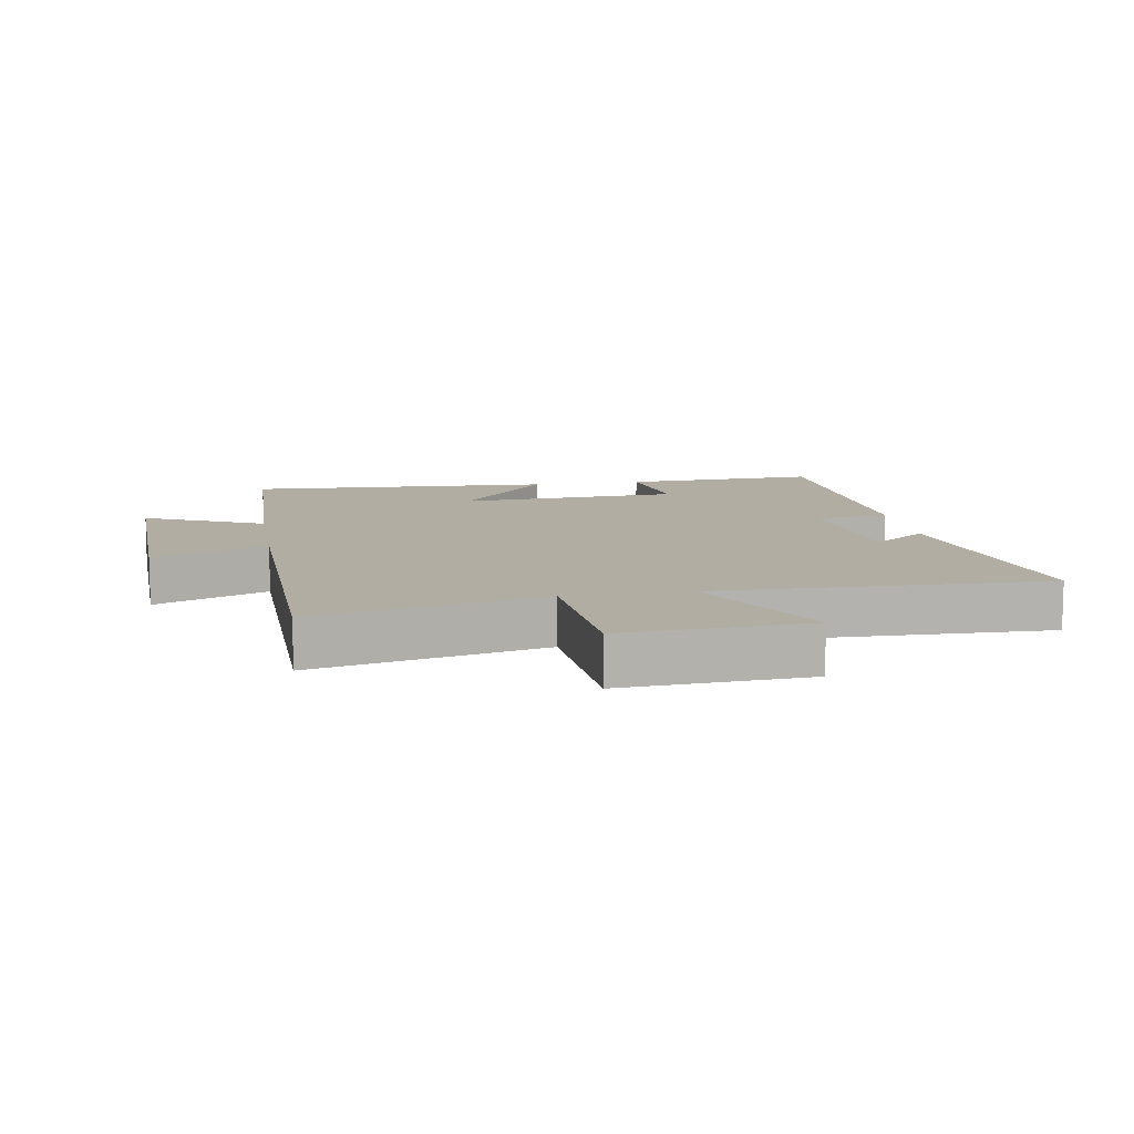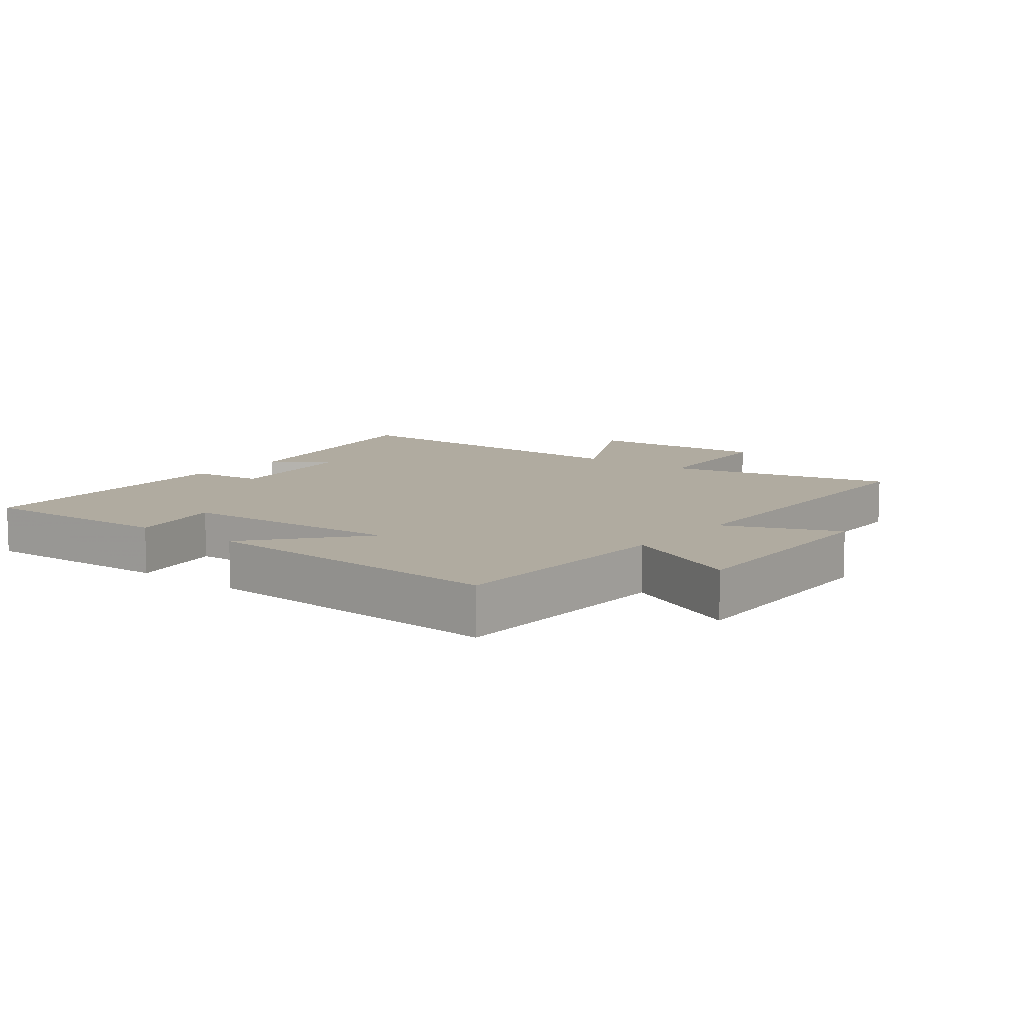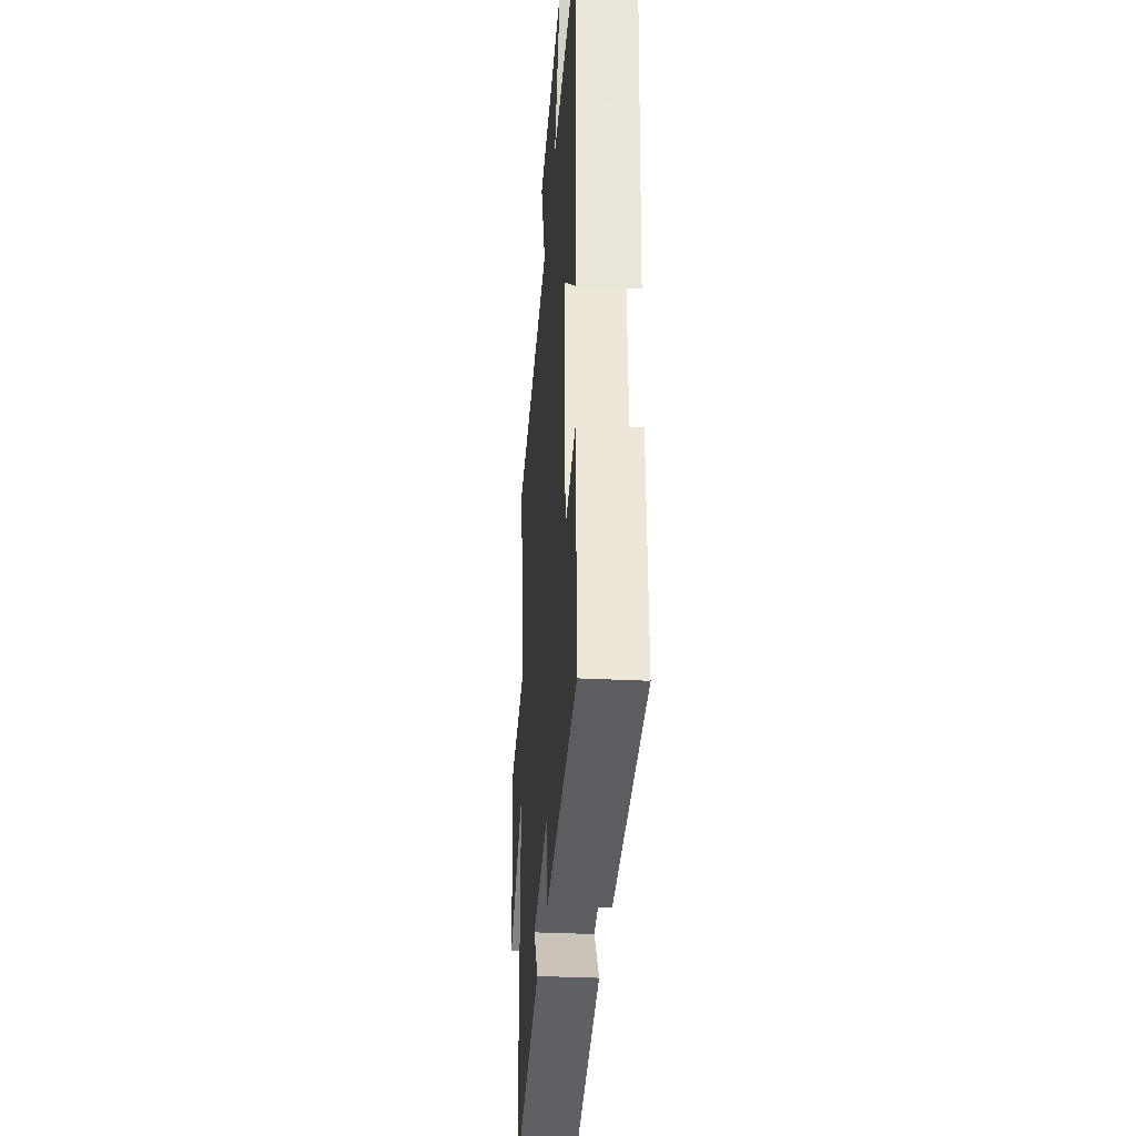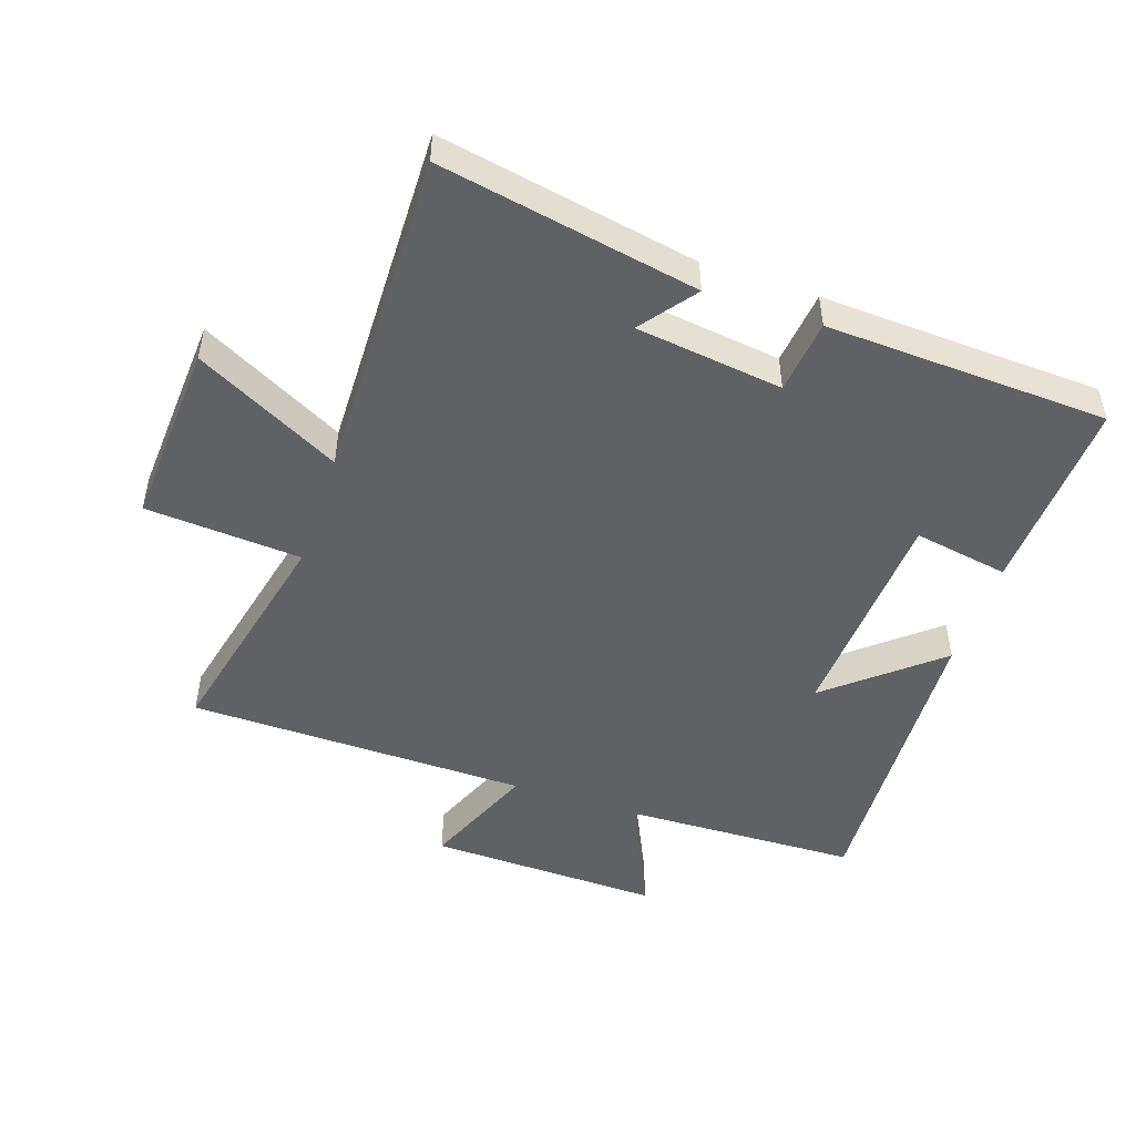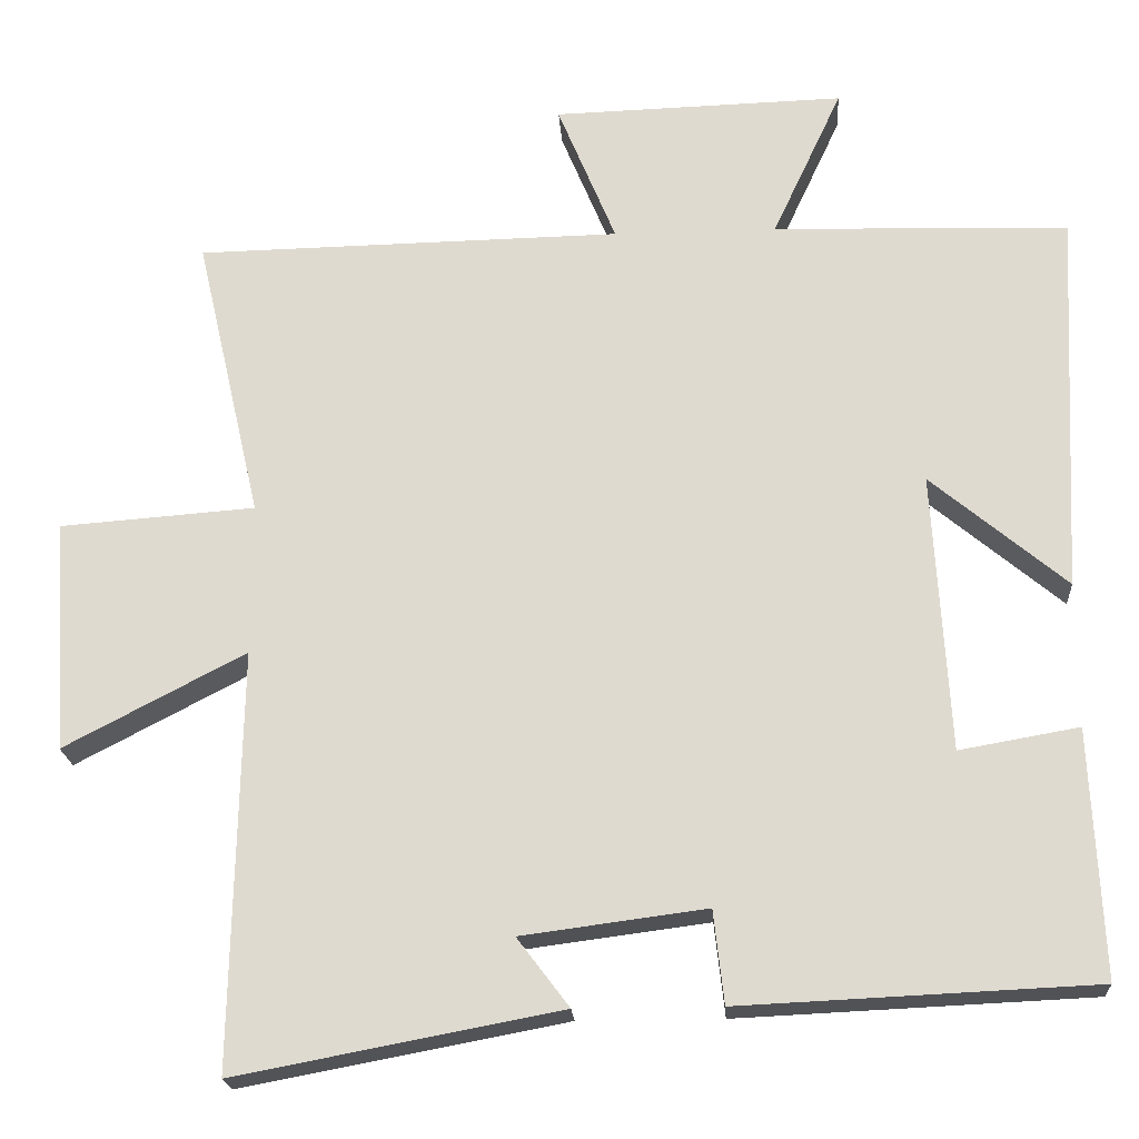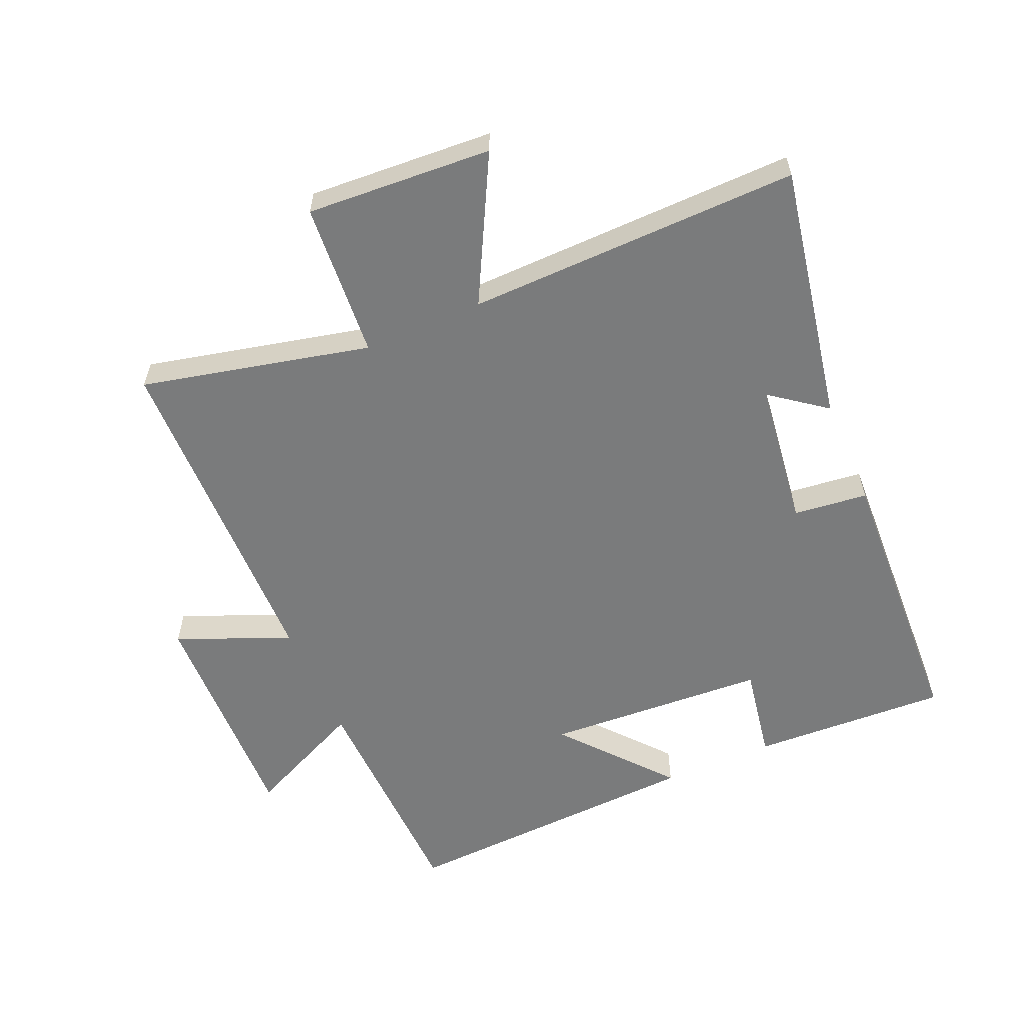
<metadata>
{"format":"obj","ext":"obj","renderer":"f3d","projection":"perspective","resolution":1024,"background":"white","views":[{"elev":10.6,"azim":80.5,"up":"+Y"},{"elev":9.8,"azim":-52.1,"up":"+Y"},{"elev":-33.3,"azim":-94.0,"up":"+Z"},{"elev":-49.0,"azim":161.4,"up":"+Y"},{"elev":-20.7,"azim":-176.2,"up":"+Z"},{"elev":-58.3,"azim":113.4,"up":"+Y"}]}
</metadata>
<code>
v 0.51 0.07 -0.576
v 0.106 0.07 -0.5
v 0.171 0.07 -0.414
v -0.059 0.07 -0.384
v -0.072 0.07 -0.5
v -0.514 0.07 -0.48
v -0.5 0.07 -0.172
v -0.351 0.07 -0.198
v -0.331 0.07 0.15
v -0.5 0.07 0.008
v -0.524 0.07 0.489
v -0.155 0.07 0.5
v -0.242 0.07 0.687
v 0.122 0.07 0.677
v 0.049 0.07 0.5
v 0.582 0.07 0.491
v 0.5 0.07 0.134
v 0.744 0.07 0.116
v 0.726 0.07 -0.174
v 0.5 0.07 -0.056
v 0.51 0 -0.576
v 0.106 0 -0.5
v 0.171 0 -0.414
v -0.059 0 -0.384
v -0.072 0 -0.5
v -0.514 0 -0.48
v -0.5 0 -0.172
v -0.351 0 -0.198
v -0.331 0 0.15
v -0.5 0 0.008
v -0.524 0 0.489
v -0.155 0 0.5
v -0.242 0 0.687
v 0.122 0 0.677
v 0.049 0 0.5
v 0.582 0 0.491
v 0.5 0 0.134
v 0.744 0 0.116
v 0.726 0 -0.174
v 0.5 0 -0.056
f 17 18 19 20
f 15 16 17
f 15 17 20
f 12 13 14 15
f 9 10 11 12
f 8 9 12 15
f 5 6 7 8
f 4 5 8
f 3 4 8 15
f 20 1 2 3
f 3 15 20
f 40 39 38 37
f 37 36 35
f 40 37 35
f 35 34 33 32
f 32 31 30 29
f 35 32 29 28
f 28 27 26 25
f 28 25 24
f 35 28 24 23
f 23 22 21 40
f 40 35 23
f 1 21 22 2
f 2 22 23 3
f 3 23 24 4
f 4 24 25 5
f 5 25 26 6
f 6 26 27 7
f 7 27 28 8
f 8 28 29 9
f 9 29 30 10
f 10 30 31 11
f 11 31 32 12
f 12 32 33 13
f 13 33 34 14
f 14 34 35 15
f 15 35 36 16
f 16 36 37 17
f 17 37 38 18
f 18 38 39 19
f 19 39 40 20
f 20 40 21 1

</code>
